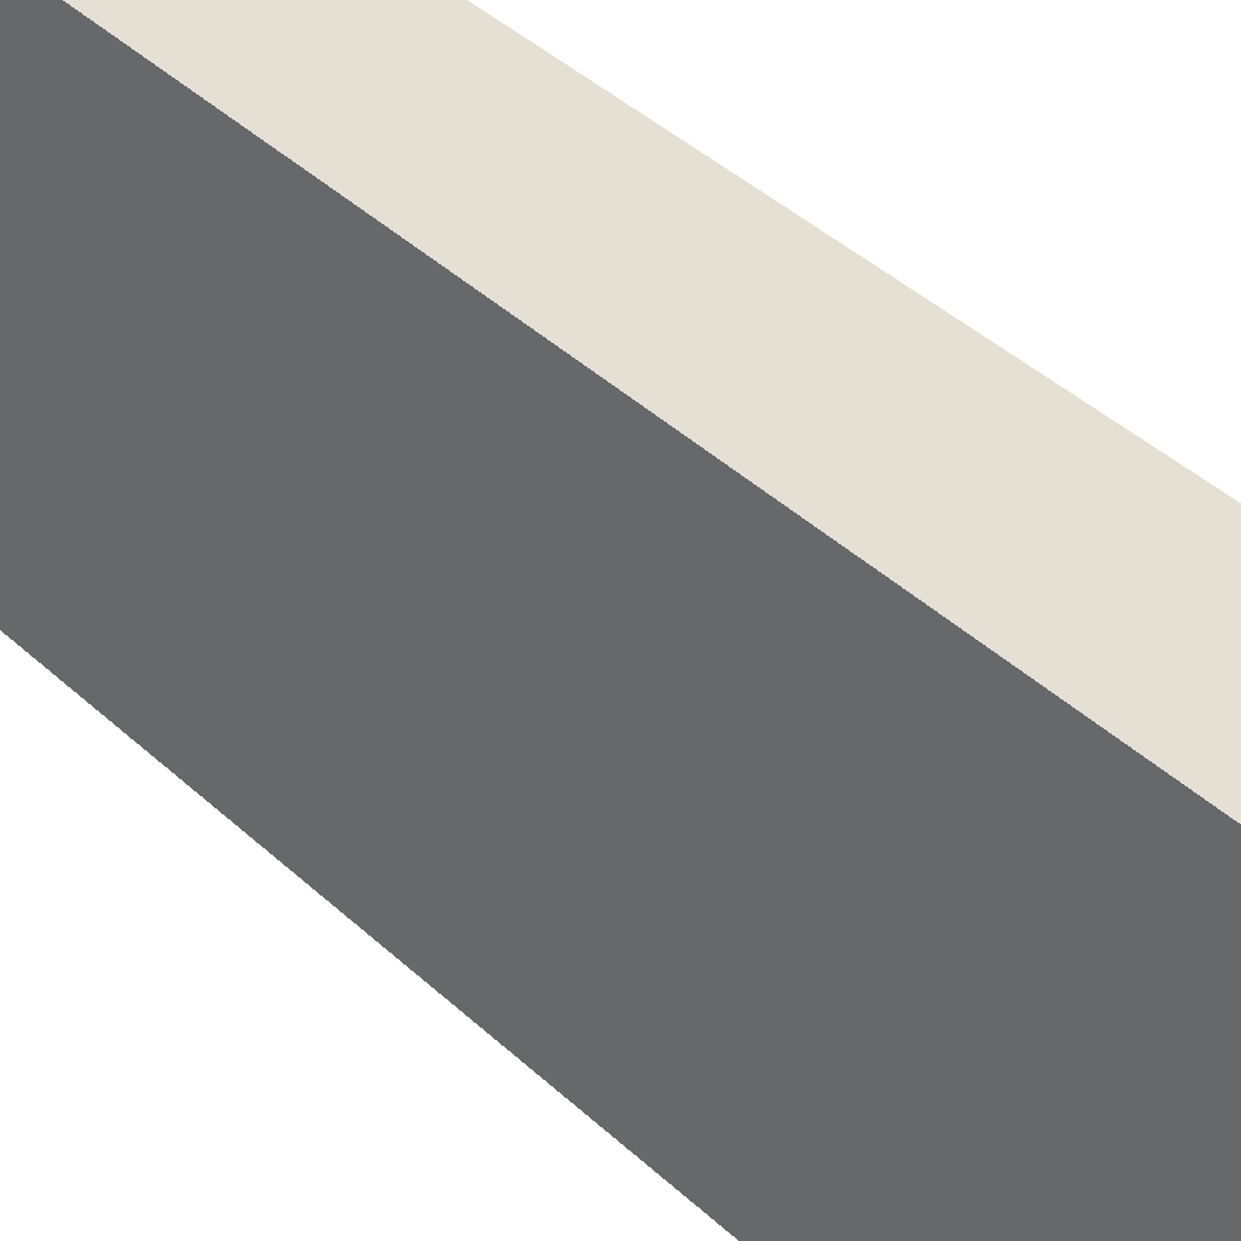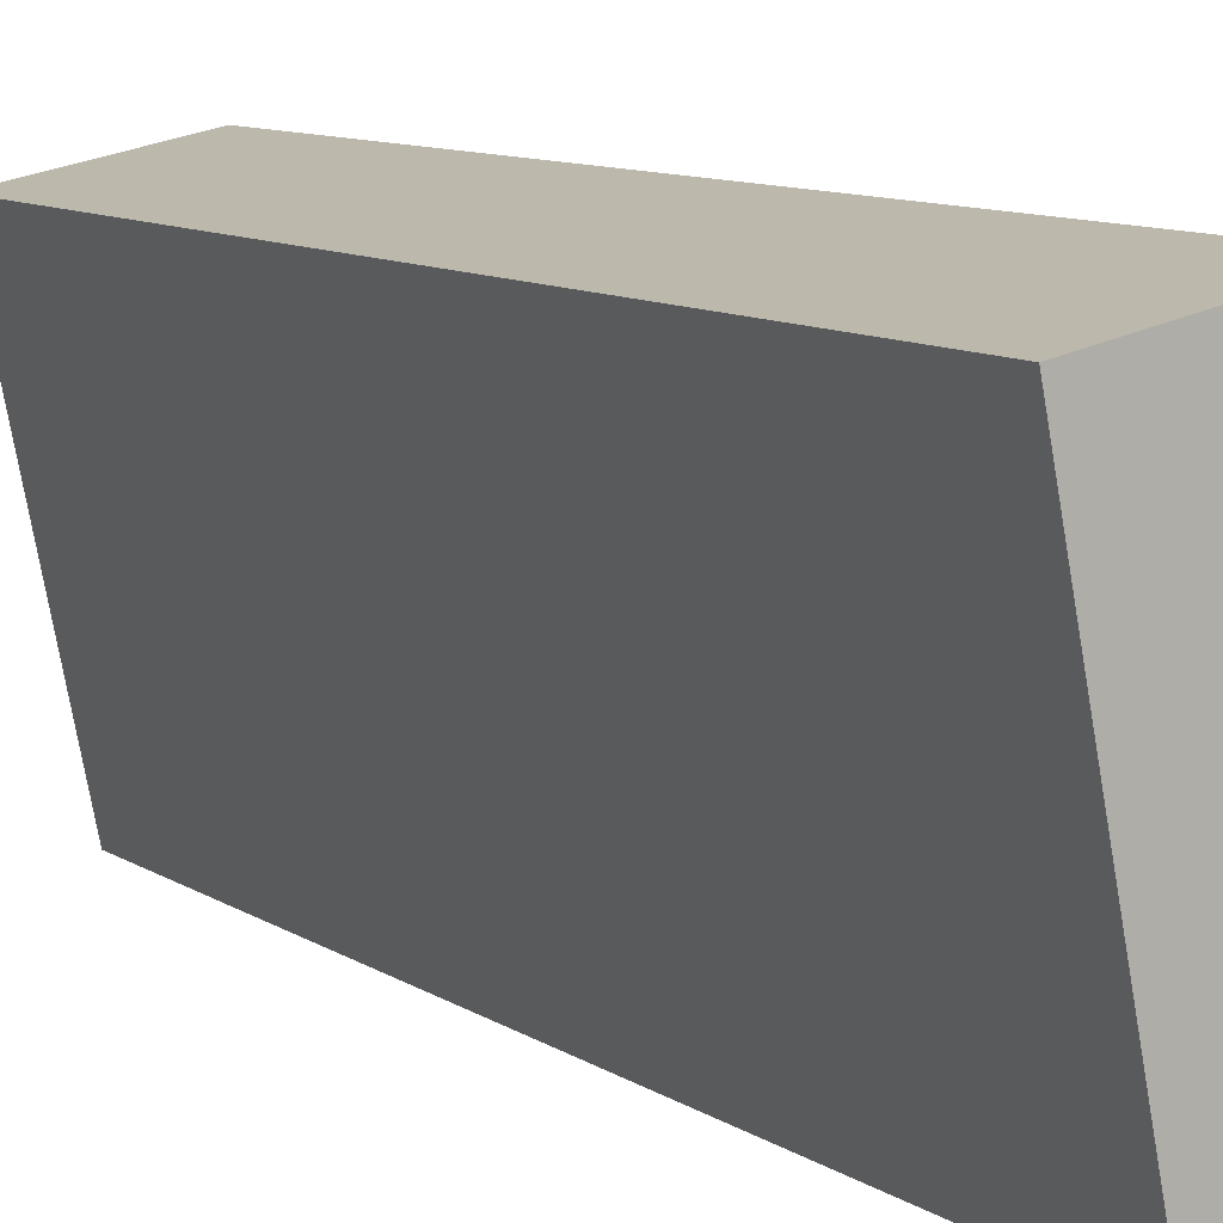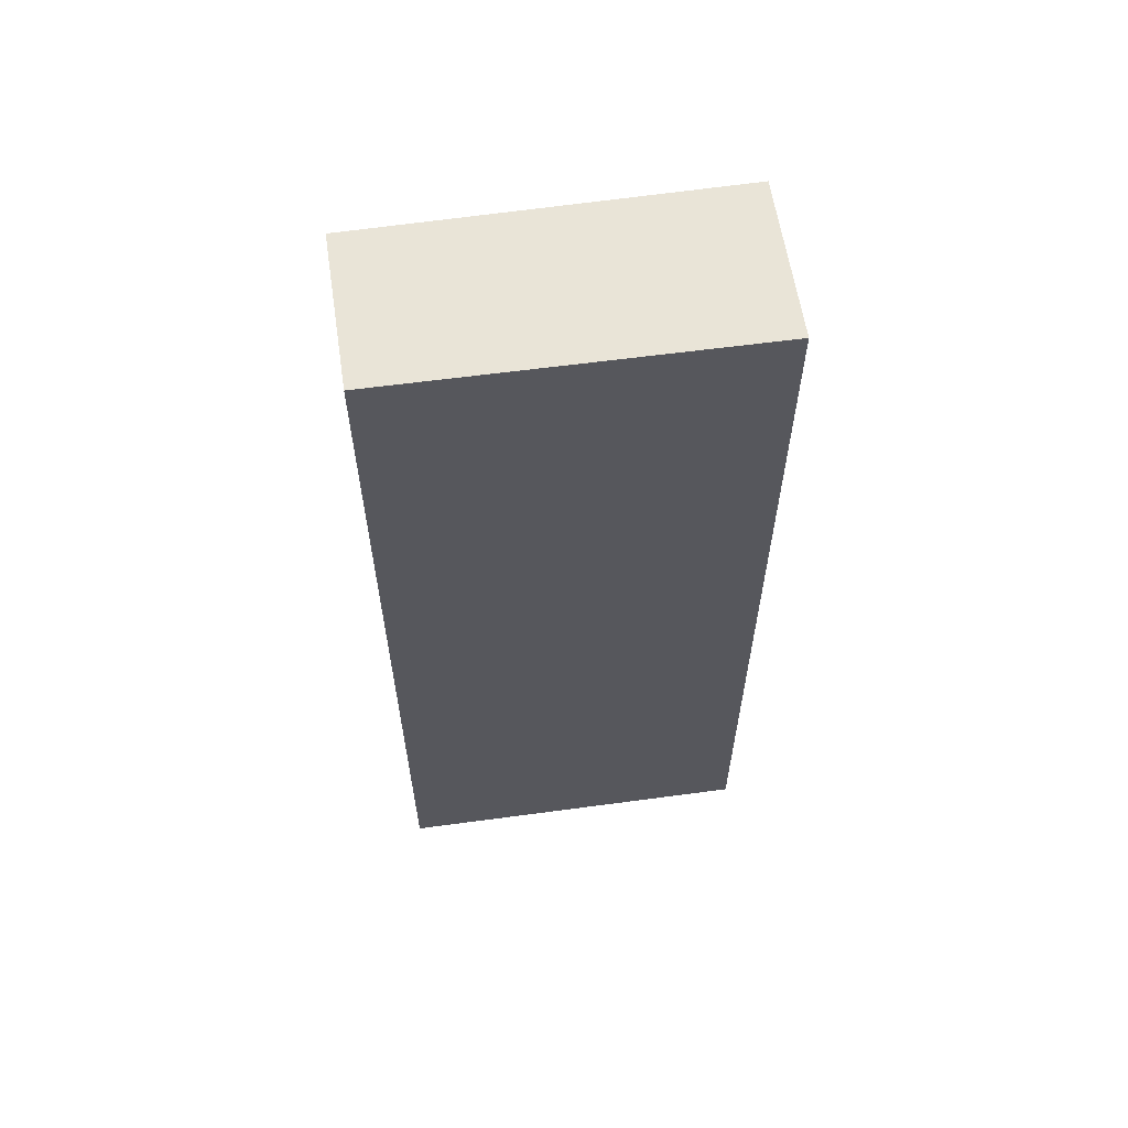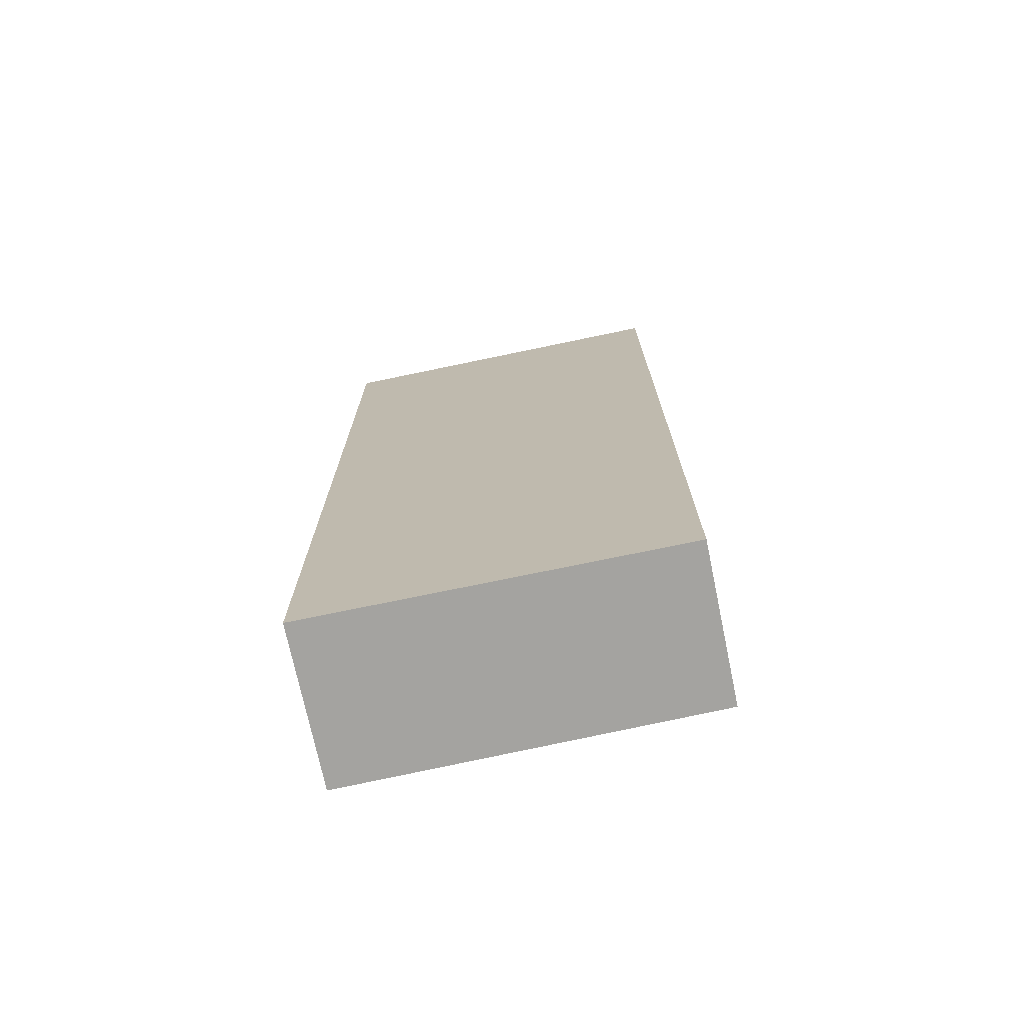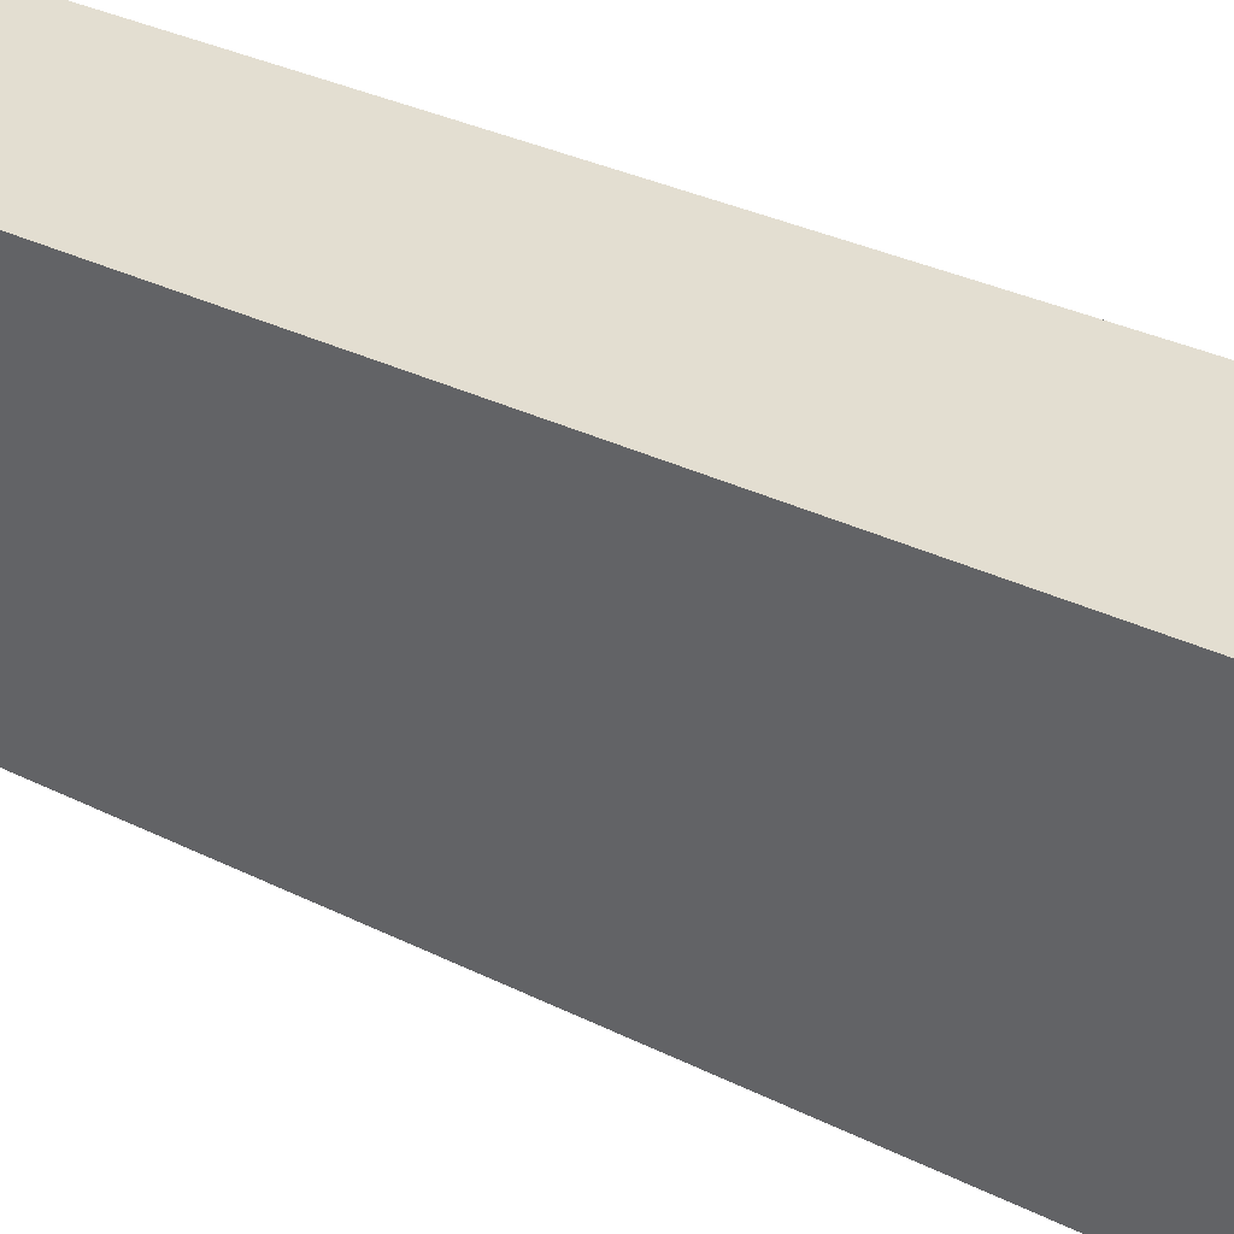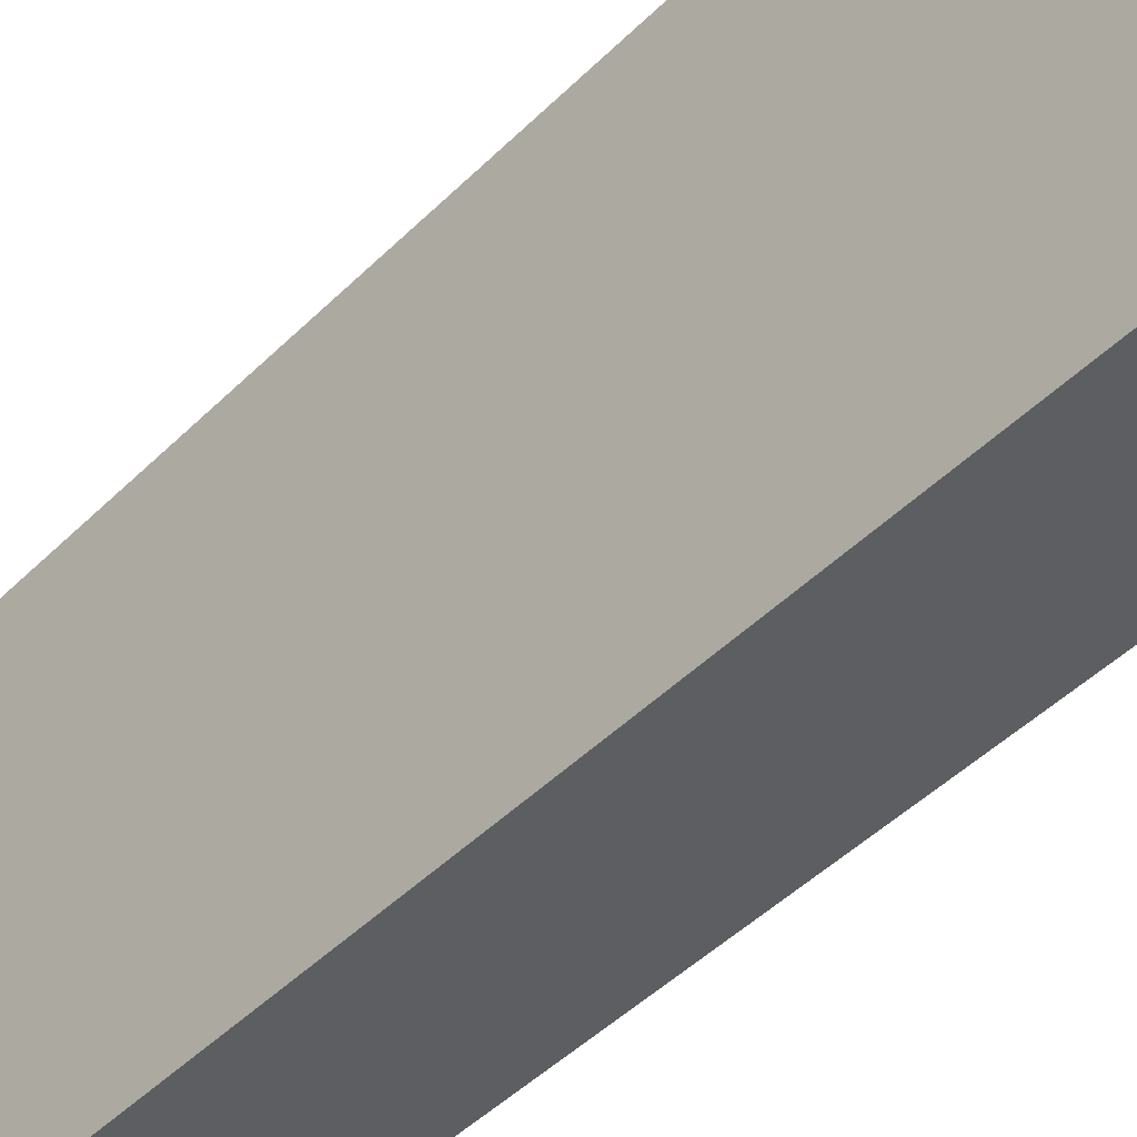
<metadata>
{"format":"obj","ext":"obj","renderer":"f3d","projection":"perspective","resolution":1024,"background":"white","views":[{"elev":44.7,"azim":136.4,"up":"+Z"},{"elev":9.8,"azim":-32.1,"up":"+Z"},{"elev":60.8,"azim":-109.4,"up":"+Y"},{"elev":-73.0,"azim":91.0,"up":"+Y"},{"elev":30.9,"azim":-54.1,"up":"+Z"},{"elev":-47.7,"azim":-42.4,"up":"+Z"}]}
</metadata>
<code>
v  0.386 4.808 -1.886
v  0.827 4.808 0.158
v  1.188 4.808 -1.733
v  0 4.808 2.944e-16
v  0.827 -9.675e-18 0.158
v  1.188 1.061e-16 -1.733
v  0.386 1.155e-16 -1.886
v  0 0 0
g defaultobject
f 1 2 3
f 2 1 4
f 5 3 2
f 3 5 6
f 6 1 3
f 1 6 7
f 7 4 1
f 4 7 8
f 8 2 4
f 2 8 5
f 8 6 5
f 6 8 7

</code>
